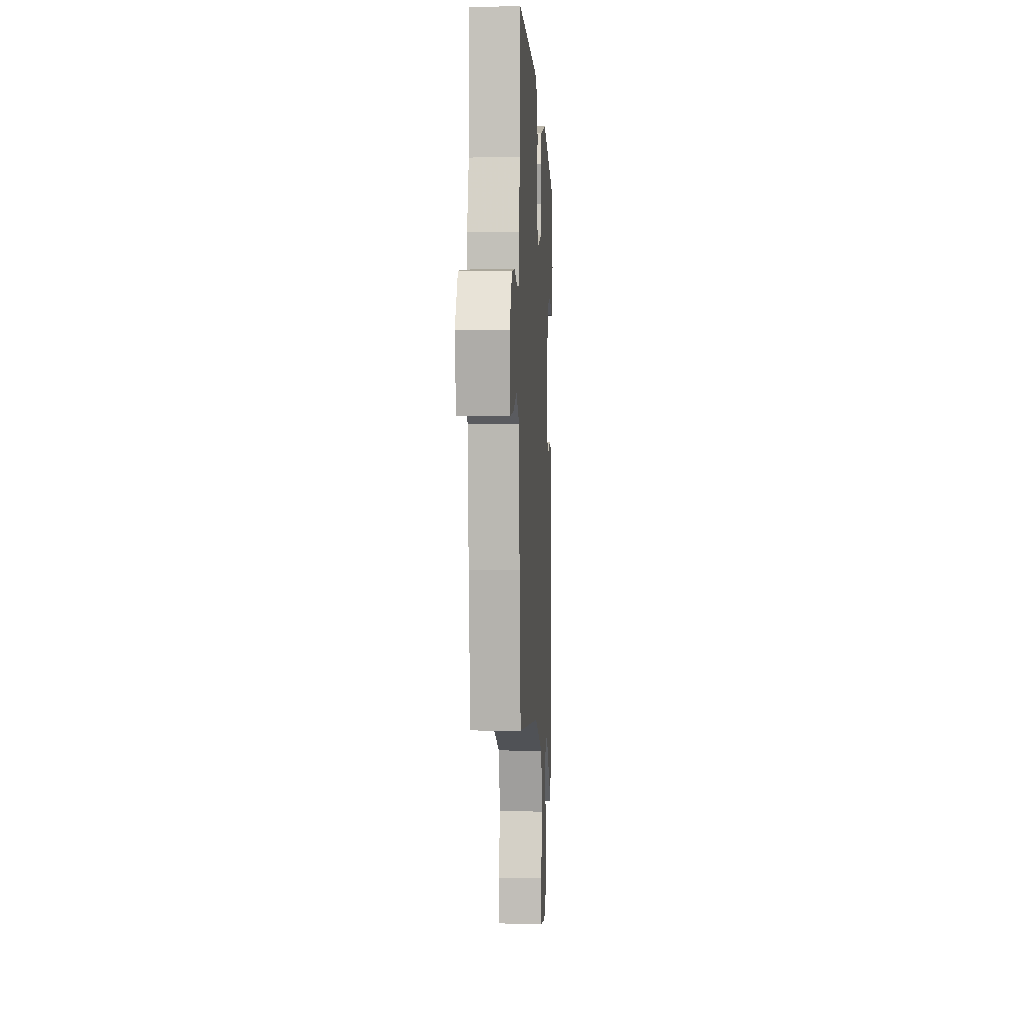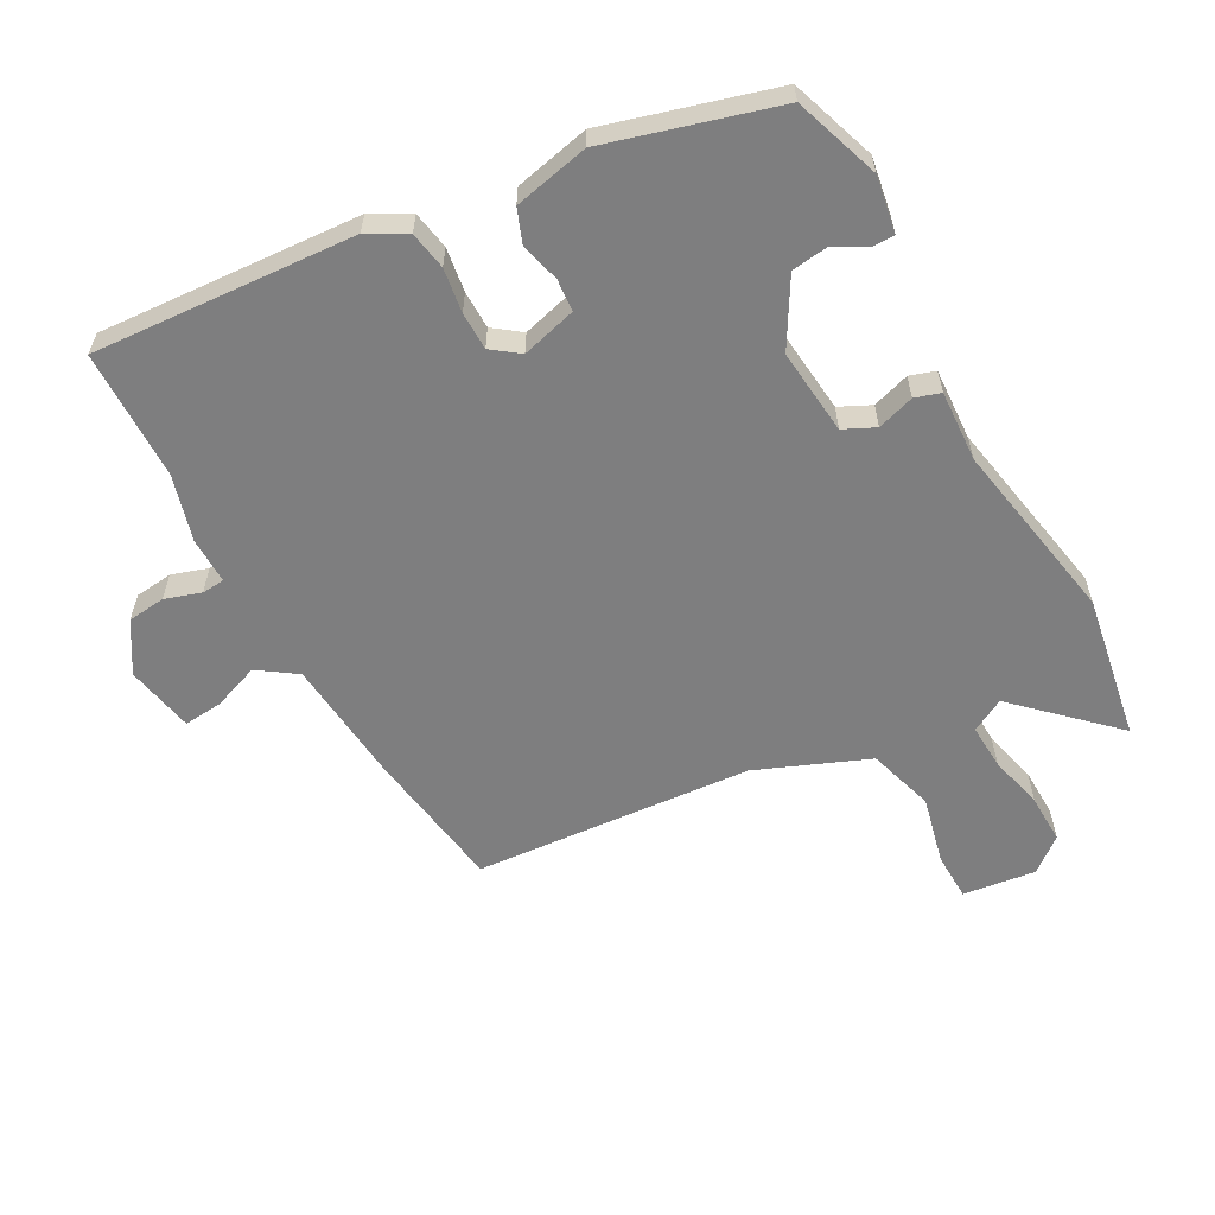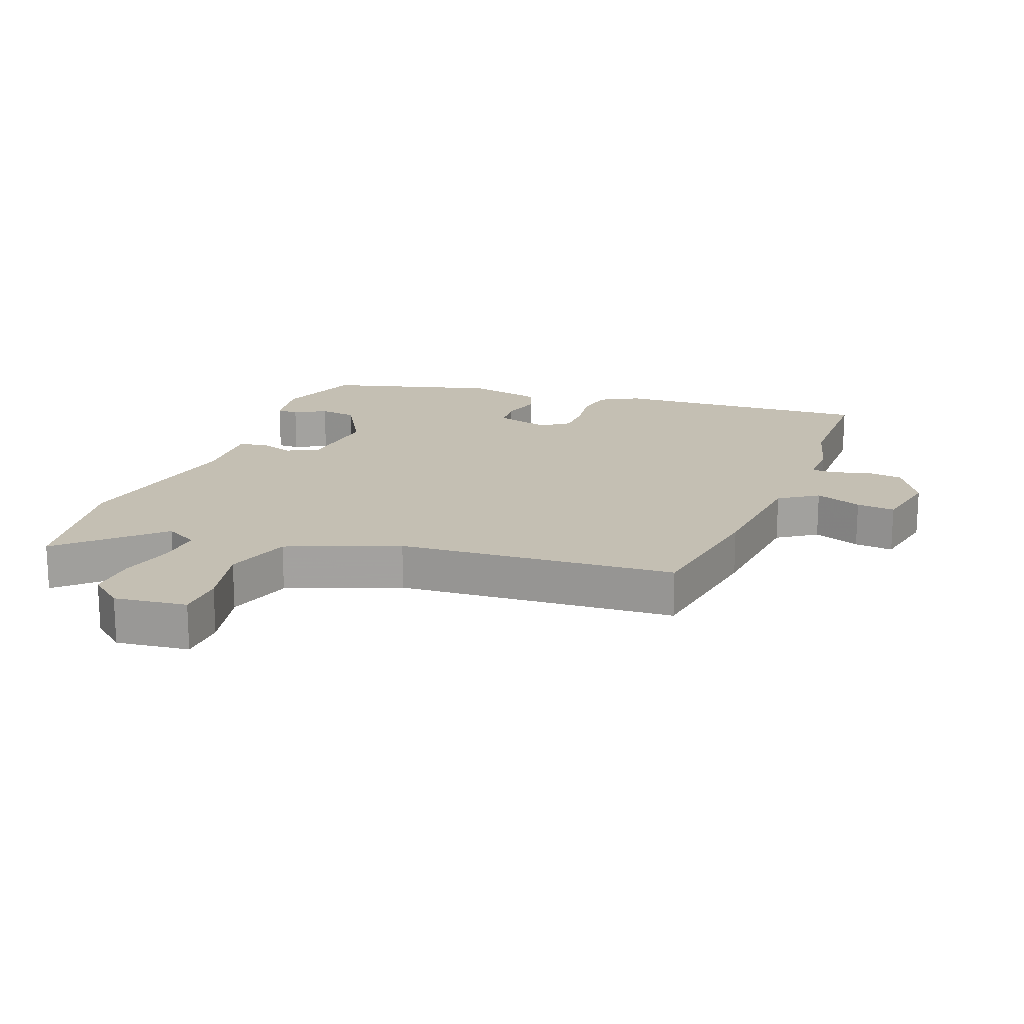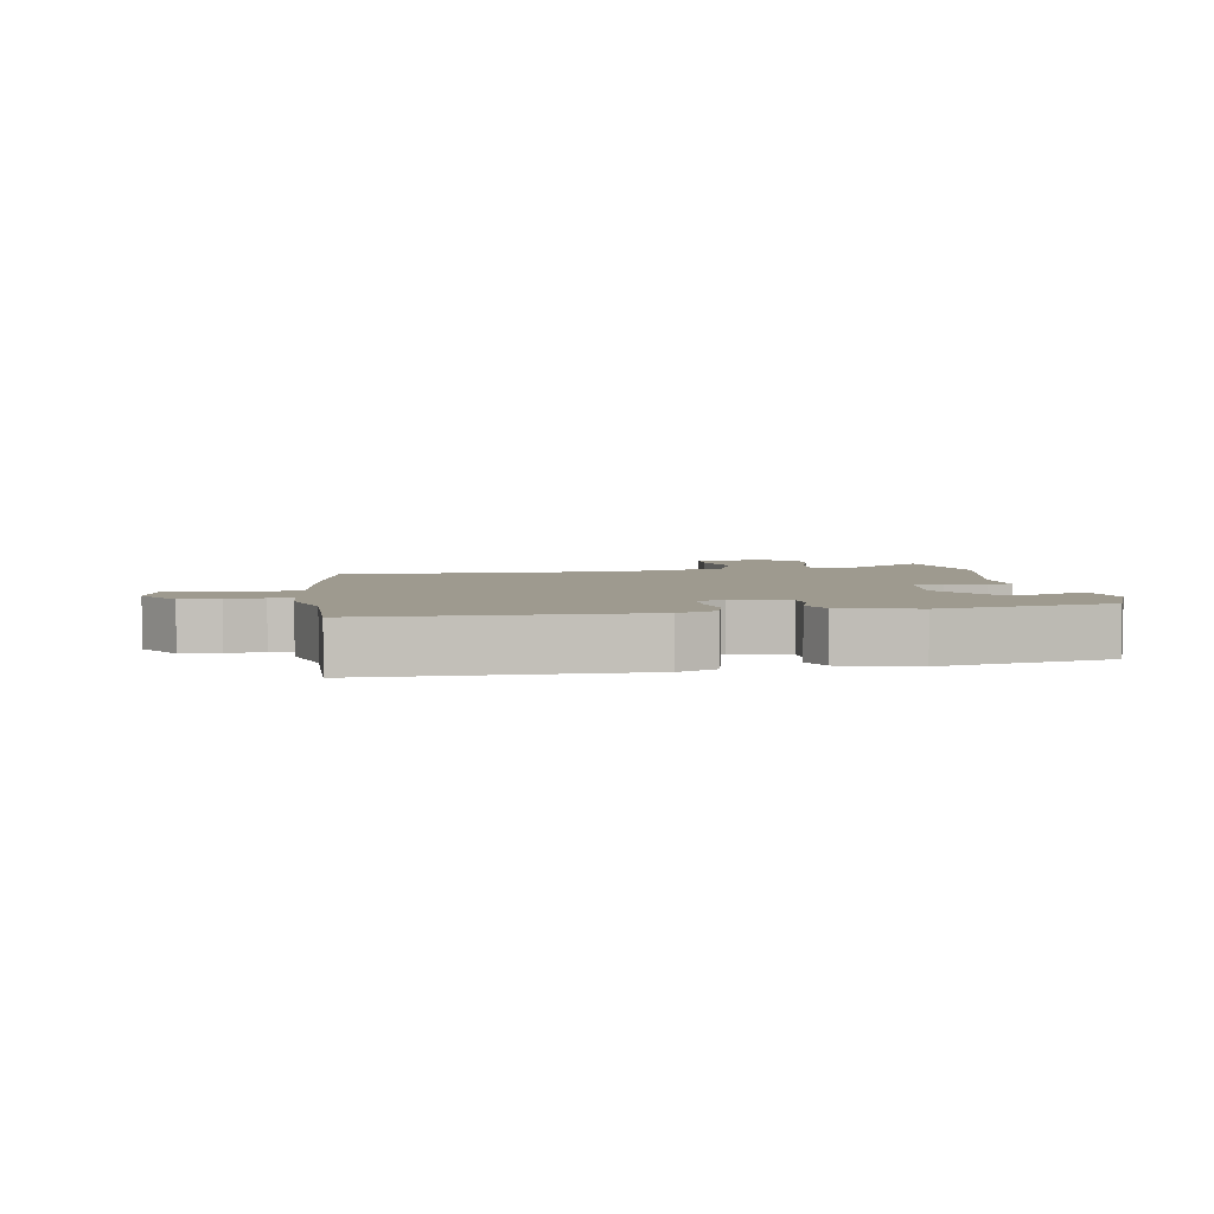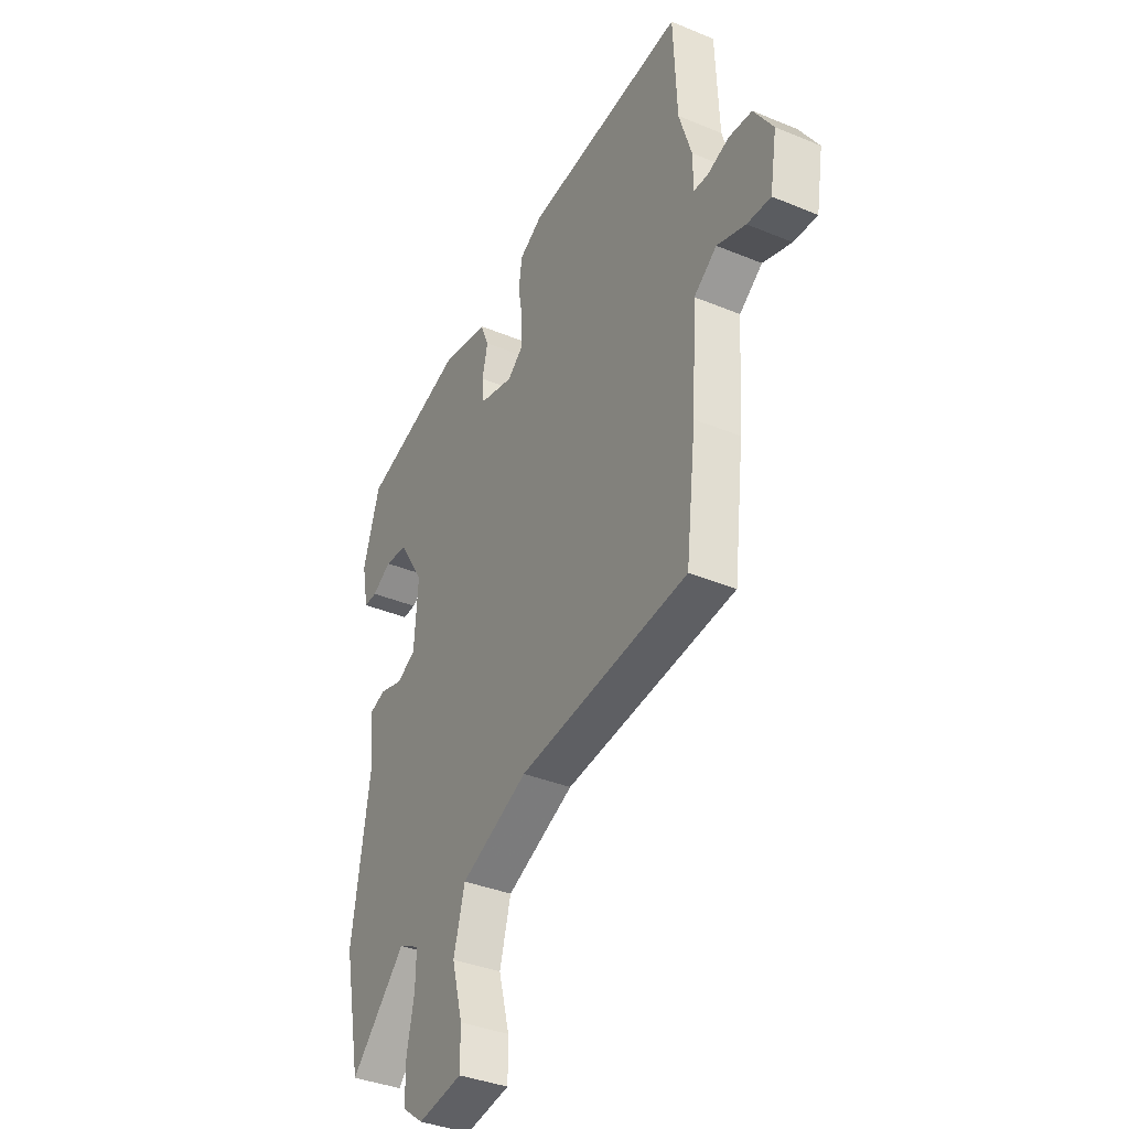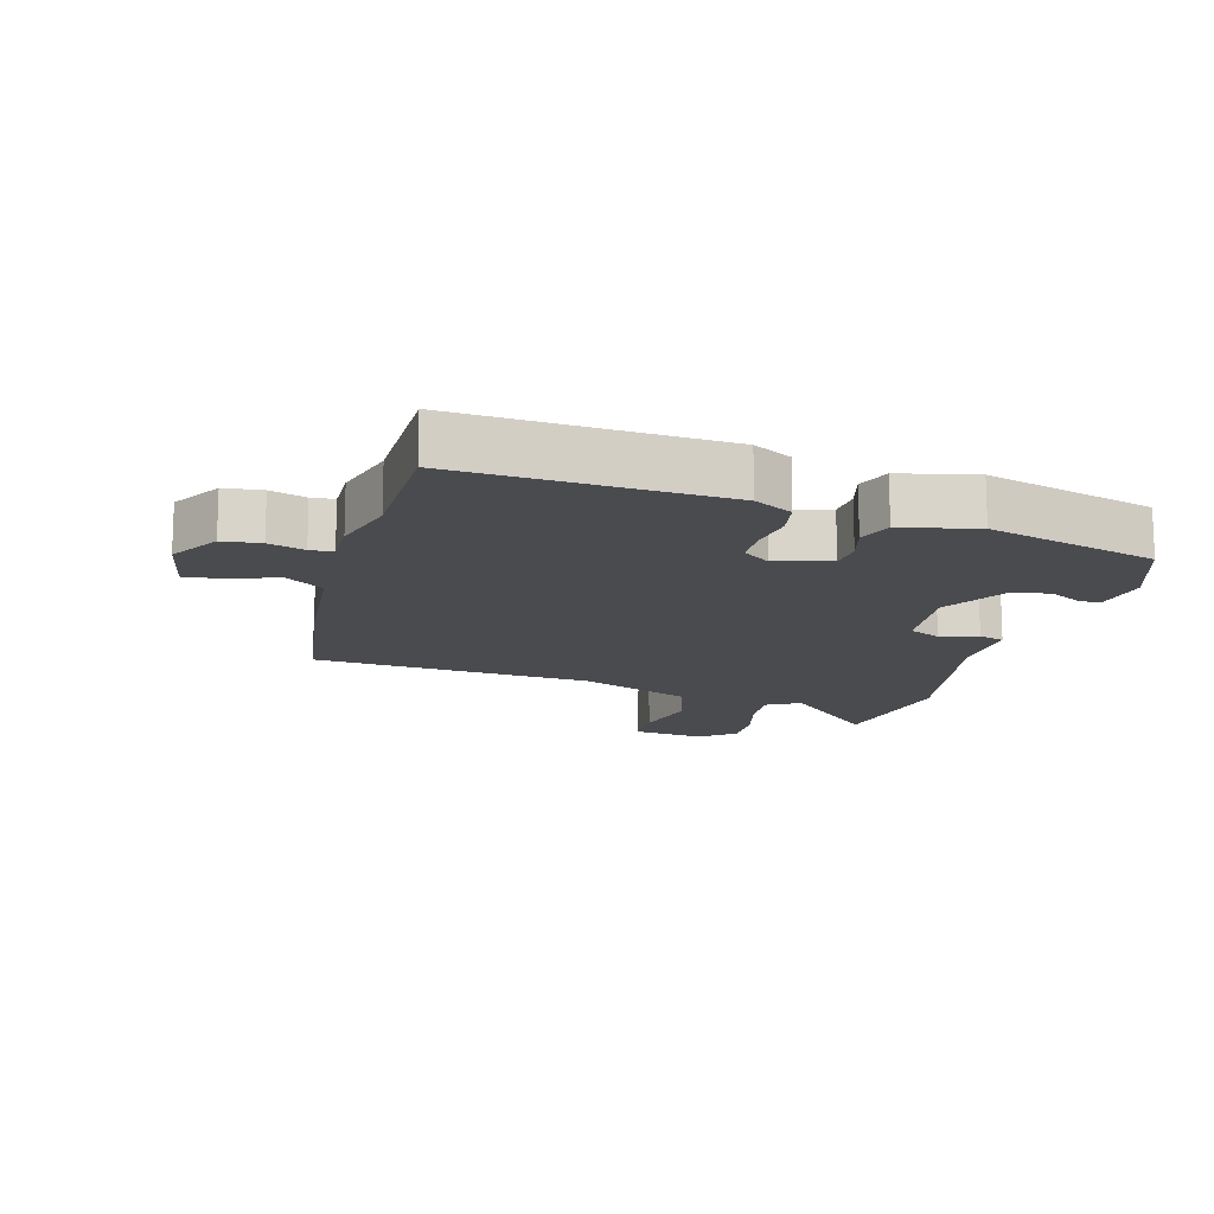
<metadata>
{"format":"obj","ext":"obj","renderer":"f3d","projection":"perspective","resolution":1024,"background":"white","views":[{"elev":3.1,"azim":-86.6,"up":"+Z"},{"elev":-59.5,"azim":30.2,"up":"+Y"},{"elev":17.8,"azim":-157.2,"up":"+Y"},{"elev":3.6,"azim":-5.4,"up":"+Y"},{"elev":-37.0,"azim":-118.1,"up":"+Z"},{"elev":-14.3,"azim":-13.7,"up":"+Y"}]}
</metadata>
<code>
v 0.496 0.07 0.42
v 0.539 0.07 0.283
v 0.522 0.07 0.195
v 0.488 0.07 0.196
v 0.439 0.07 0.225
v 0.38 0.07 0.219
v 0.316 0.07 0.116
v 0.326 0.07 -0.02
v 0.375 0.07 -0.045
v 0.434 0.07 -0.028
v 0.474 0.07 -0.042
v 0.465 0.07 -0.155
v 0.511 0.07 -0.445
v 0.466 0.07 -0.672
v 0.324 0.07 -0.529
v 0.271 0.07 -0.556
v 0.273 0.07 -0.627
v 0.292 0.07 -0.714
v 0.292 0.07 -0.792
v 0.237 0.07 -0.834
v 0.123 0.07 -0.816
v 0.123 0.07 -0.74
v 0.151 0.07 -0.634
v 0.122 0.07 -0.528
v -0.051 0.07 -0.452
v -0.488 0.07 -0.406
v -0.515 0.07 -0.18
v -0.528 0.07 0.02
v -0.587 0.07 0.063
v -0.661 0.07 0.038
v -0.722 0.07 0.034
v -0.74 0.07 0.143
v -0.69 0.07 0.22
v -0.63 0.07 0.225
v -0.574 0.07 0.205
v -0.538 0.07 0.207
v -0.537 0.07 0.28
v -0.505 0.07 0.383
v -0.496 0.07 0.588
v -0.084 0.07 0.55
v -0.025 0.07 0.515
v -0.016 0.07 0.455
v -0.028 0.07 0.386
v -0.029 0.07 0.326
v 0.013 0.07 0.293
v 0.1 0.07 0.314
v 0.106 0.07 0.365
v 0.091 0.07 0.427
v 0.113 0.07 0.48
v 0.232 0.07 0.503
v 0.496 0 0.42
v 0.539 0 0.283
v 0.522 0 0.195
v 0.488 0 0.196
v 0.439 0 0.225
v 0.38 0 0.219
v 0.316 0 0.116
v 0.326 0 -0.02
v 0.375 0 -0.045
v 0.434 0 -0.028
v 0.474 0 -0.042
v 0.465 0 -0.155
v 0.511 0 -0.445
v 0.466 0 -0.672
v 0.324 0 -0.529
v 0.271 0 -0.556
v 0.273 0 -0.627
v 0.292 0 -0.714
v 0.292 0 -0.792
v 0.237 0 -0.834
v 0.123 0 -0.816
v 0.123 0 -0.74
v 0.151 0 -0.634
v 0.122 0 -0.528
v -0.051 0 -0.452
v -0.488 0 -0.406
v -0.515 0 -0.18
v -0.528 0 0.02
v -0.587 0 0.063
v -0.661 0 0.038
v -0.722 0 0.034
v -0.74 0 0.143
v -0.69 0 0.22
v -0.63 0 0.225
v -0.574 0 0.205
v -0.538 0 0.207
v -0.537 0 0.28
v -0.505 0 0.383
v -0.496 0 0.588
v -0.084 0 0.55
v -0.025 0 0.515
v -0.016 0 0.455
v -0.028 0 0.386
v -0.029 0 0.326
v 0.013 0 0.293
v 0.1 0 0.314
v 0.106 0 0.365
v 0.091 0 0.427
v 0.113 0 0.48
v 0.232 0 0.503
f 47 48 49 50
f 46 47 50 1
f 40 41 42 43
f 38 39 40 43
f 36 37 38 43
f 36 43 44
f 32 33 34 35
f 32 35 36
f 29 30 31 32
f 29 32 36 44
f 25 26 27 28
f 24 25 28
f 20 21 22 23
f 20 23 24
f 17 18 19 20
f 16 17 20 24
f 15 16 24 28
f 12 13 14 15
f 9 10 11 12
f 8 9 12 15
f 7 8 15 28
f 2 3 4 5
f 46 1 2 5
f 45 46 5 6
f 29 44 45
f 28 29 45
f 6 7 28 45
f 100 99 98 97
f 51 100 97 96
f 93 92 91 90
f 93 90 89 88
f 93 88 87 86
f 94 93 86
f 85 84 83 82
f 86 85 82
f 82 81 80 79
f 94 86 82 79
f 78 77 76 75
f 78 75 74
f 73 72 71 70
f 74 73 70
f 70 69 68 67
f 74 70 67 66
f 78 74 66 65
f 65 64 63 62
f 62 61 60 59
f 65 62 59 58
f 78 65 58 57
f 55 54 53 52
f 55 52 51 96
f 56 55 96 95
f 95 94 79
f 95 79 78
f 95 78 57 56
f 1 51 52 2
f 2 52 53 3
f 3 53 54 4
f 4 54 55 5
f 5 55 56 6
f 6 56 57 7
f 7 57 58 8
f 8 58 59 9
f 9 59 60 10
f 10 60 61 11
f 11 61 62 12
f 12 62 63 13
f 13 63 64 14
f 14 64 65 15
f 15 65 66 16
f 16 66 67 17
f 17 67 68 18
f 18 68 69 19
f 19 69 70 20
f 20 70 71 21
f 21 71 72 22
f 22 72 73 23
f 23 73 74 24
f 24 74 75 25
f 25 75 76 26
f 26 76 77 27
f 27 77 78 28
f 28 78 79 29
f 29 79 80 30
f 30 80 81 31
f 31 81 82 32
f 32 82 83 33
f 33 83 84 34
f 34 84 85 35
f 35 85 86 36
f 36 86 87 37
f 37 87 88 38
f 38 88 89 39
f 39 89 90 40
f 40 90 91 41
f 41 91 92 42
f 42 92 93 43
f 43 93 94 44
f 44 94 95 45
f 45 95 96 46
f 46 96 97 47
f 47 97 98 48
f 48 98 99 49
f 49 99 100 50
f 50 100 51 1

</code>
